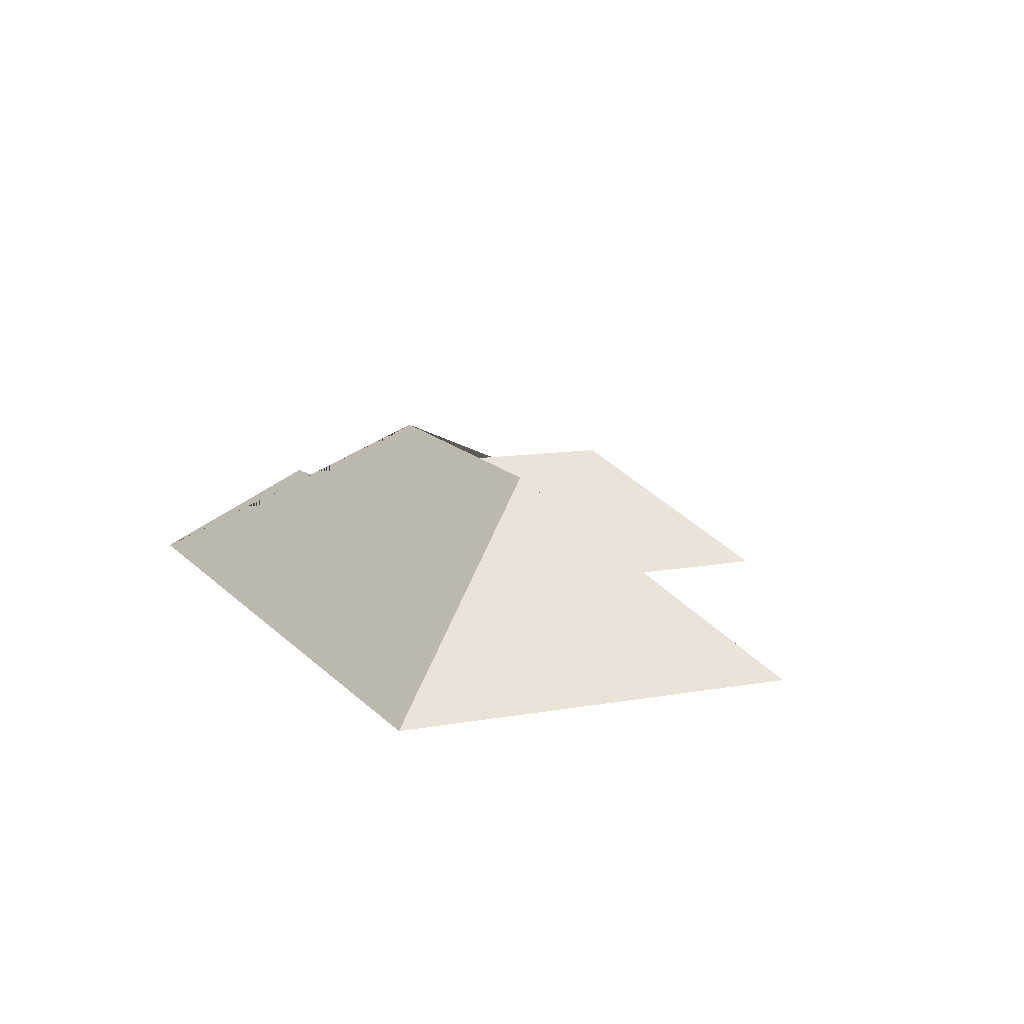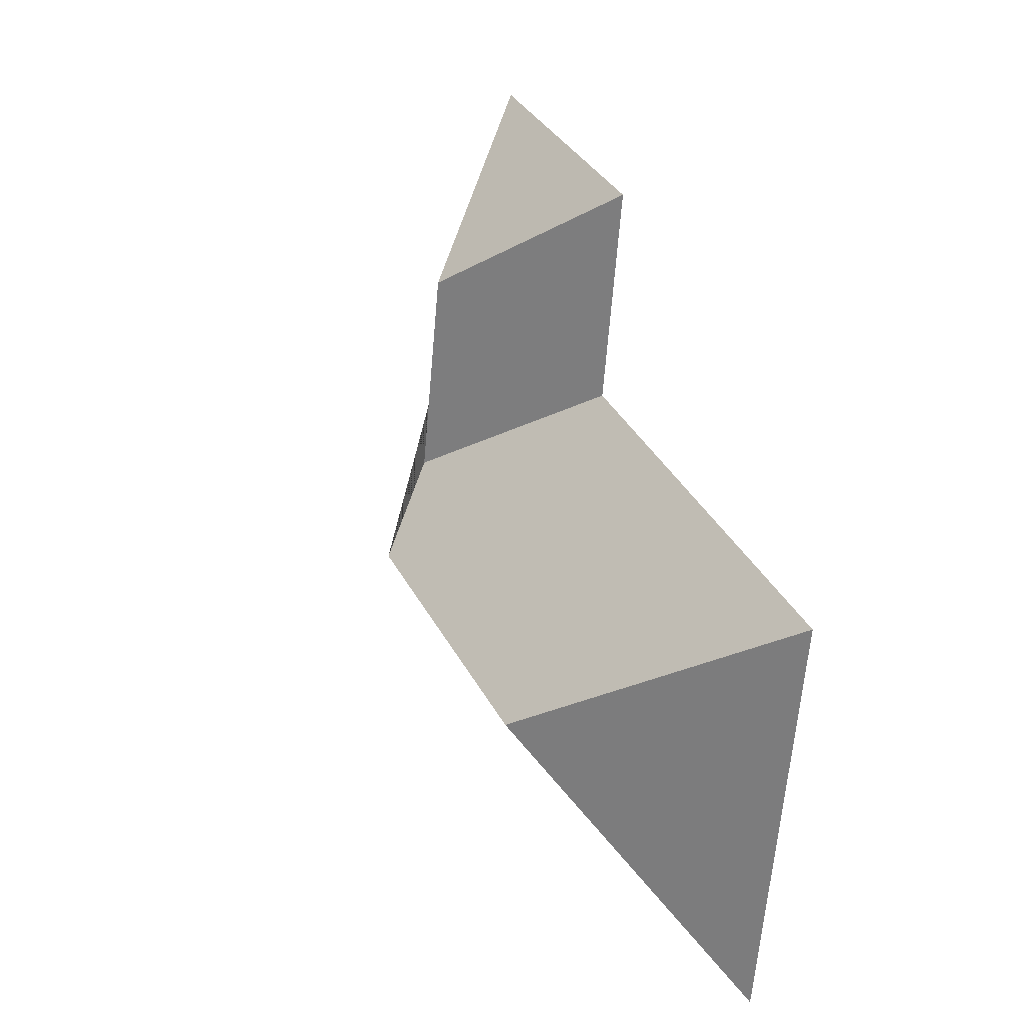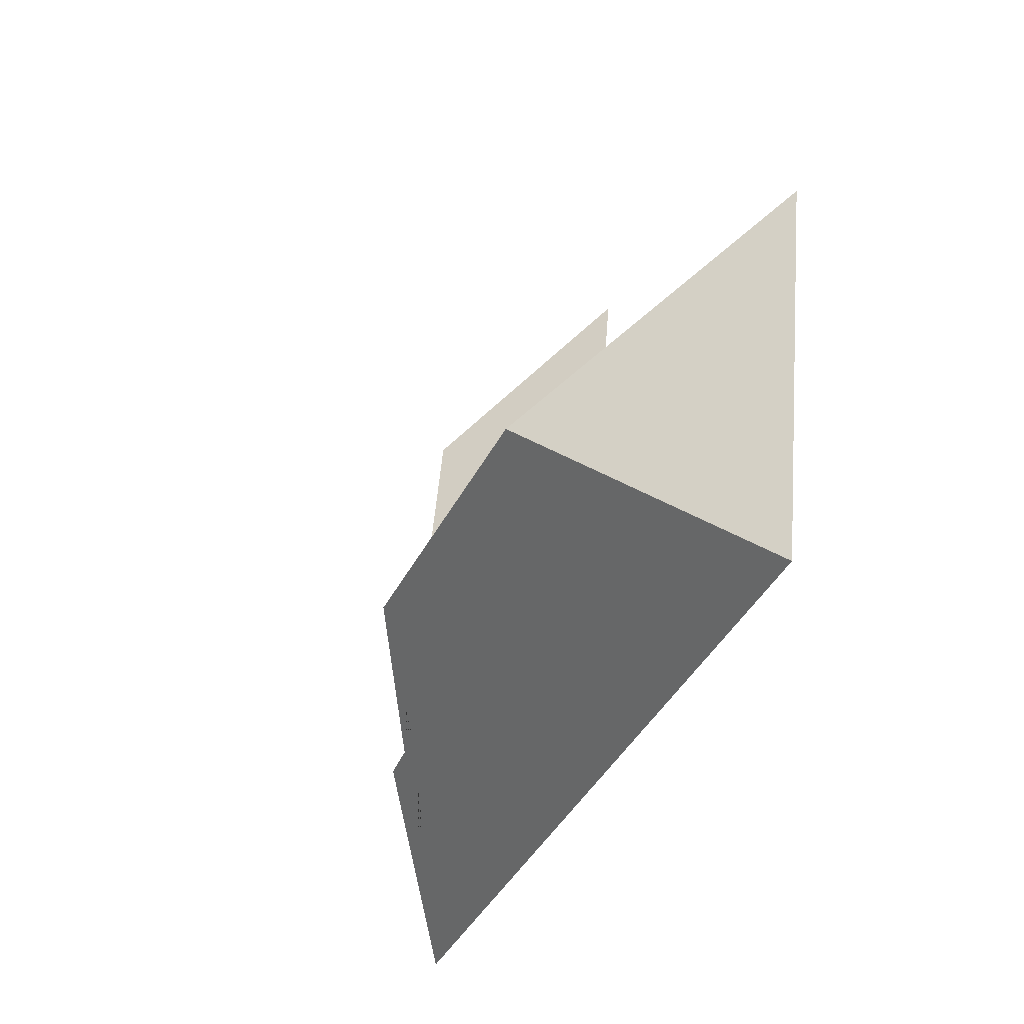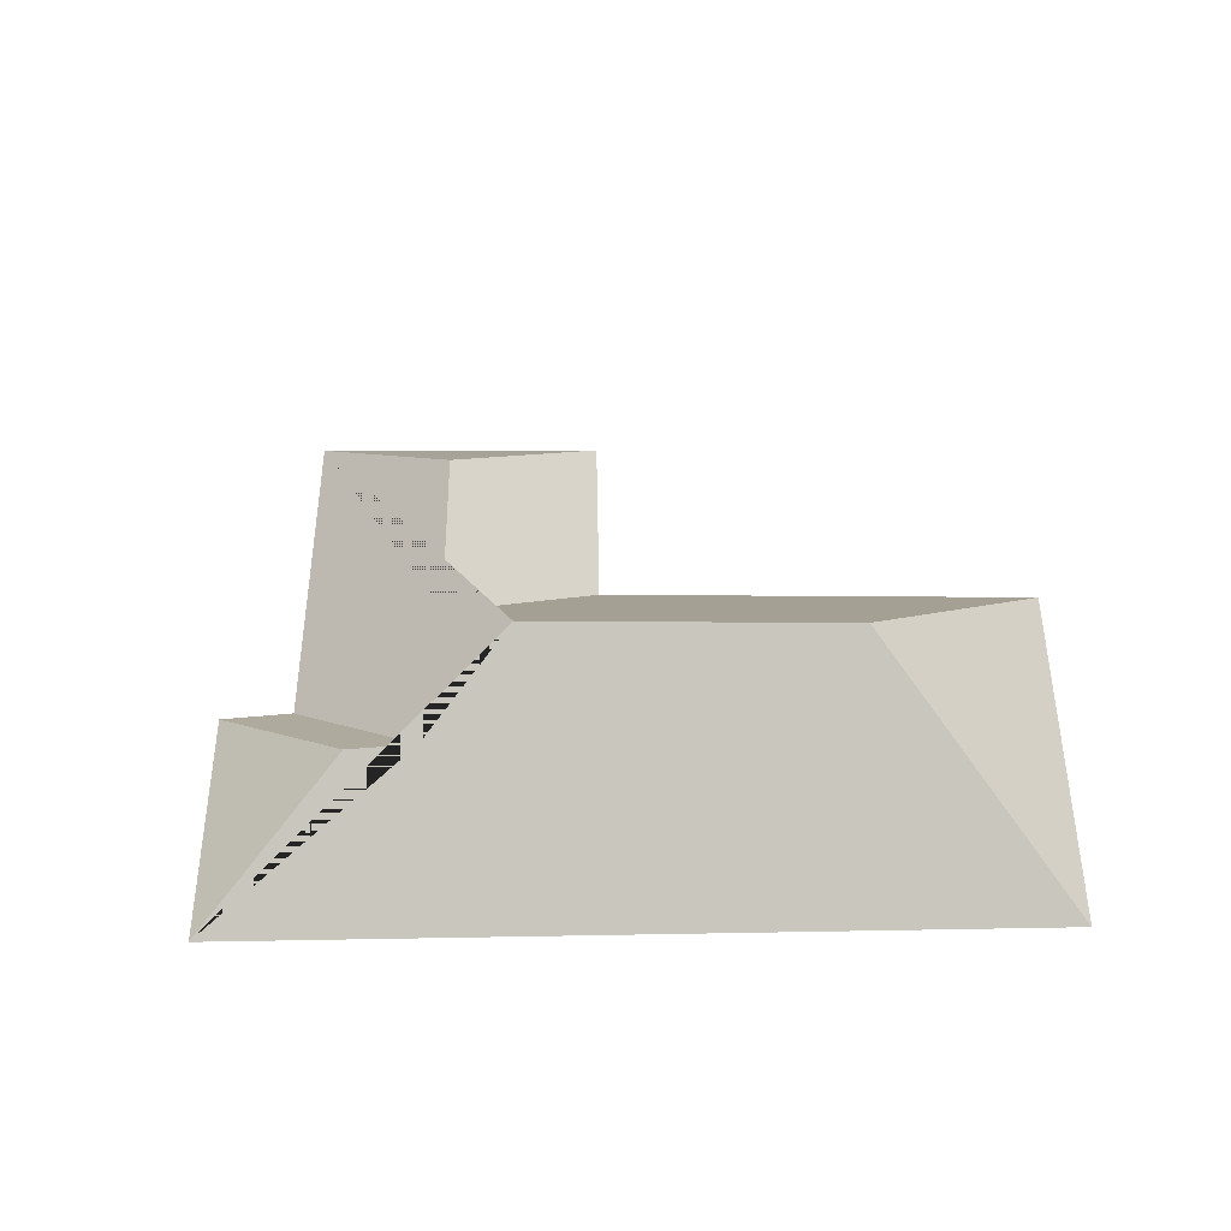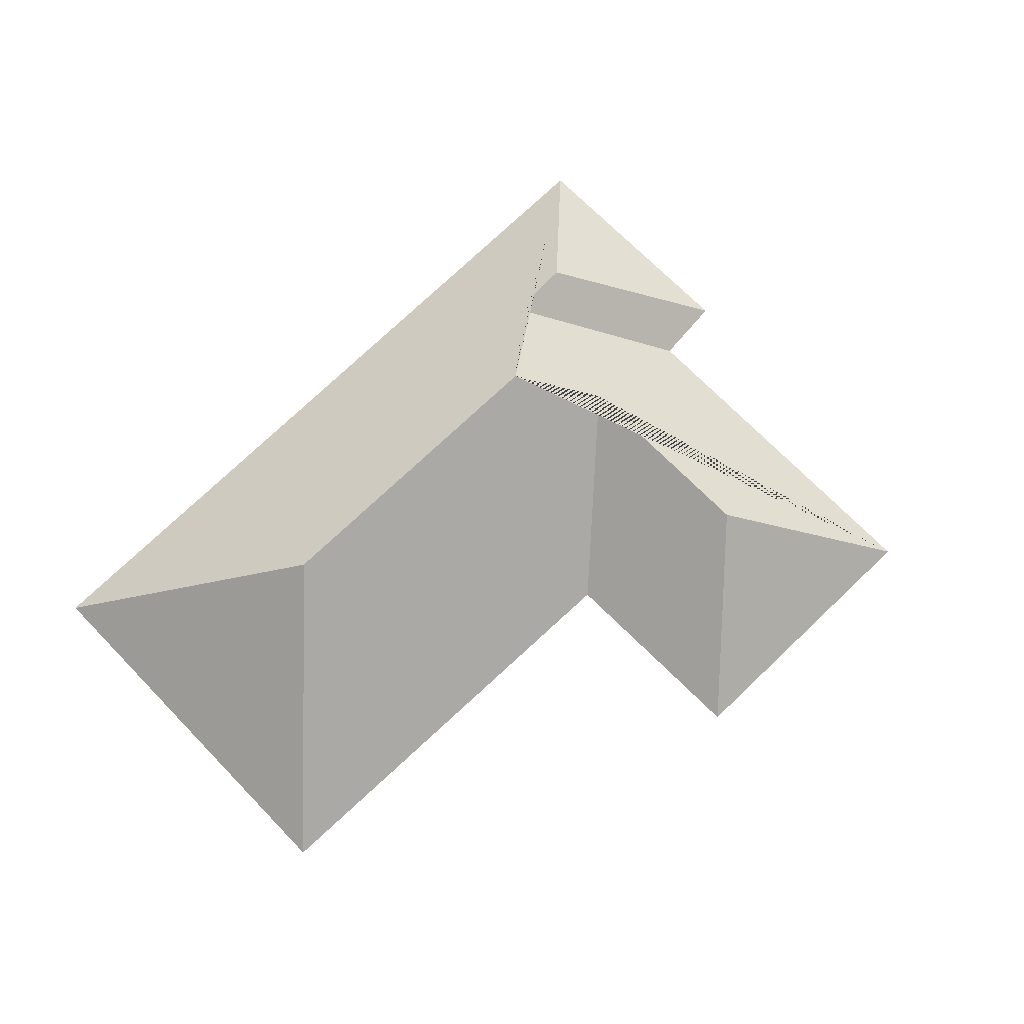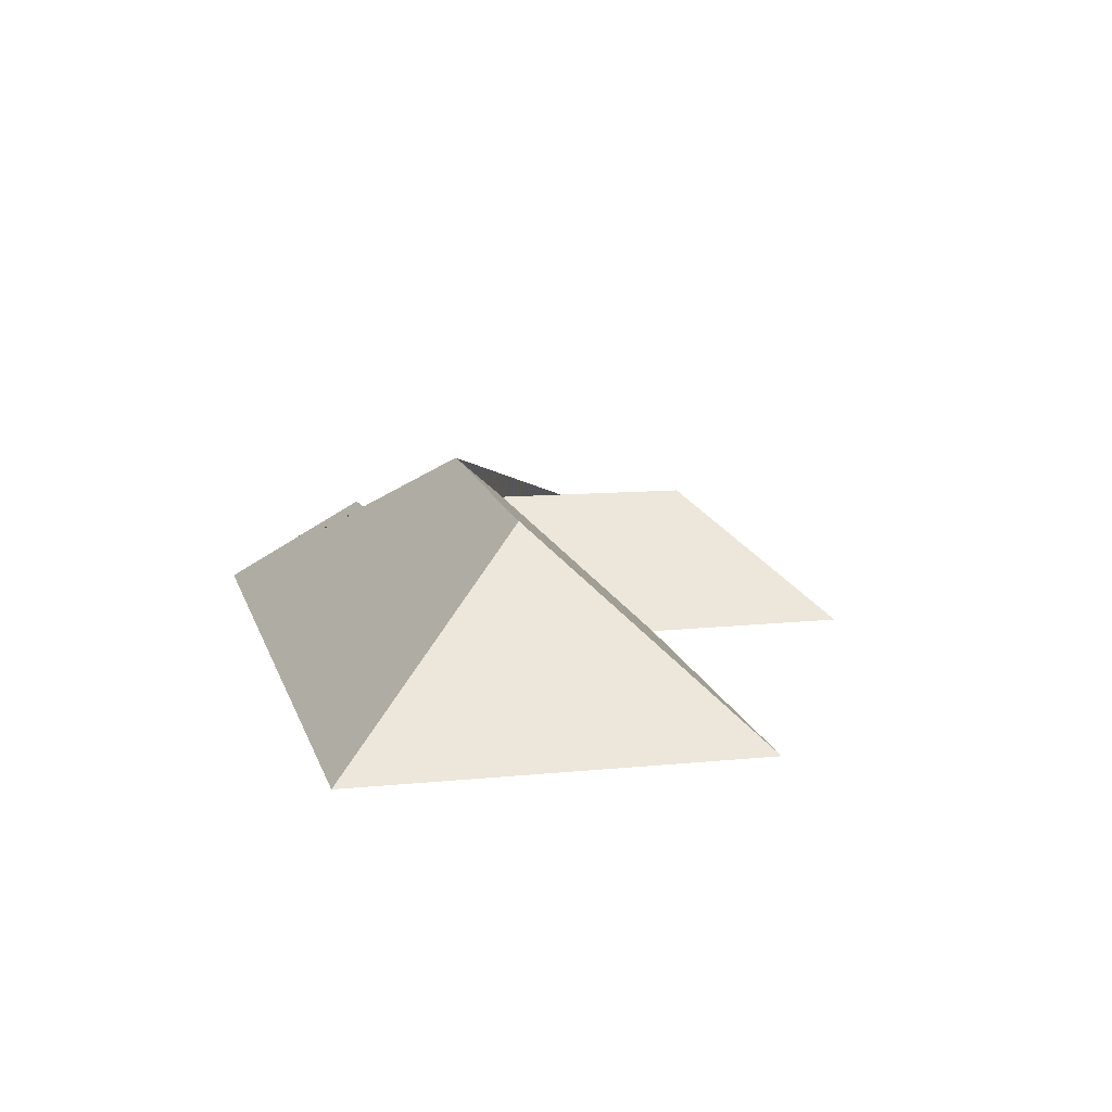
<metadata>
{"format":"obj","ext":"obj","renderer":"f3d","projection":"perspective","resolution":1024,"background":"white","views":[{"elev":12.2,"azim":-125.7,"up":"+Y"},{"elev":16.8,"azim":-111.9,"up":"+Z"},{"elev":-47.8,"azim":-112.1,"up":"+Z"},{"elev":48.2,"azim":167.3,"up":"+Y"},{"elev":69.2,"azim":-56.5,"up":"+Y"},{"elev":12.8,"azim":-115.6,"up":"+Y"}]}
</metadata>
<code>
o CG10_500_048074_0009_roof
v 328.7 75 -145.6
v 349.6 75 -240.5
v 271.4 75 -14.82
v 301.7 75 -148.7
v 288 117.1 -203.6
v 262.7 118 -207.7
v 228.9 121.9 -78.85
v 245.1 122.5 -153.9
v 224.5 145 -183.8
v 180.1 75 -116
v 164.1 75 -38.7
v 106.2 143.5 -209.8
v 16.84 75 -154.3
v 49.71 75 -301.8
v 328.7 0 -145.6
v 349.6 0 -240.5
v 49.71 0 -301.8
v 16.84 0 -154.3
v 180.1 0 -116
v 164.1 0 -38.7
v 271.4 0 -14.82
v 301.7 0 -148.7
f 11 7 3
f 3 7 8 9 6 4
f 4 6 5 1
f 1 5 2
f 2 5 6 9 12 14
f 14 12 13
f 13 12 9 8 10
f 10 8 7 11

</code>
